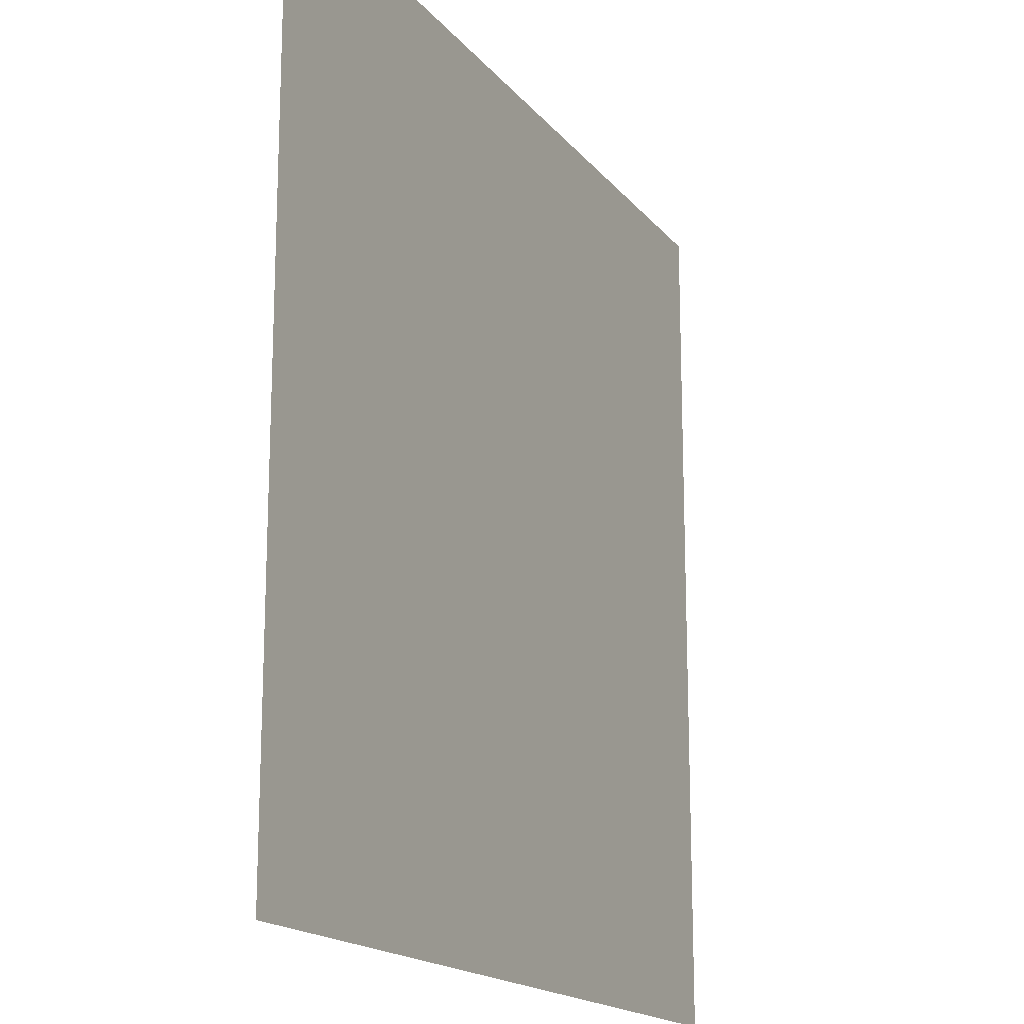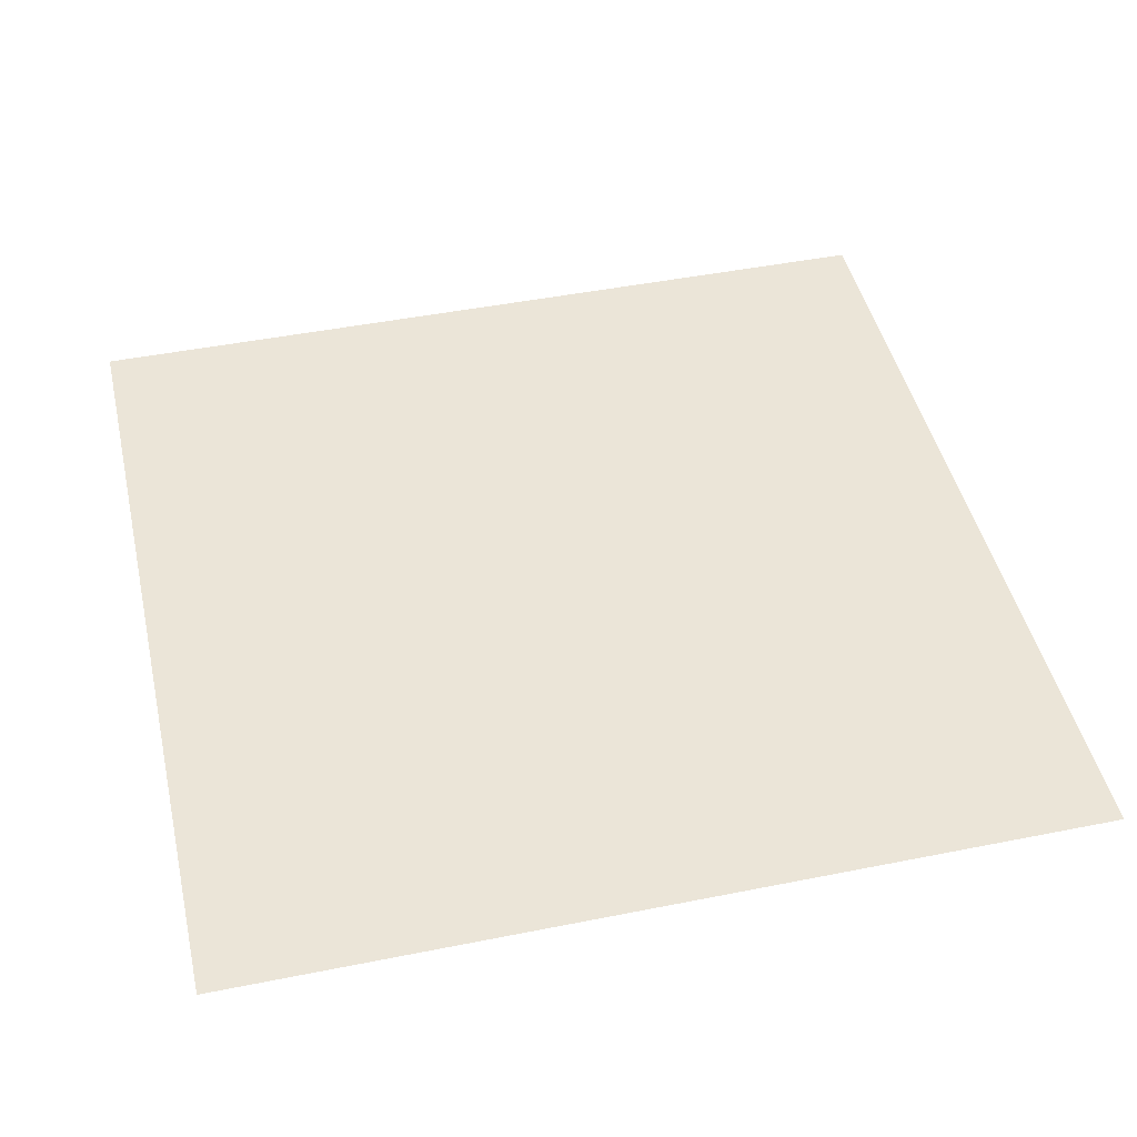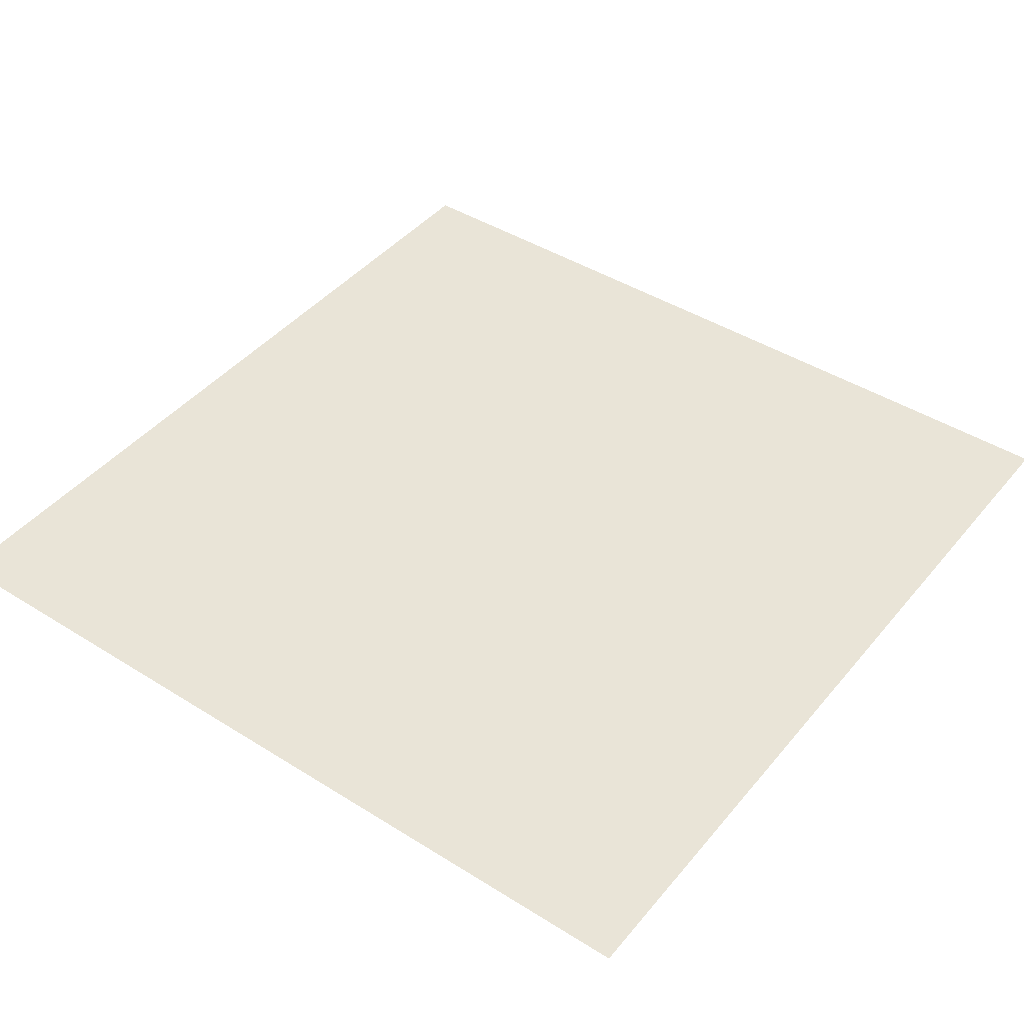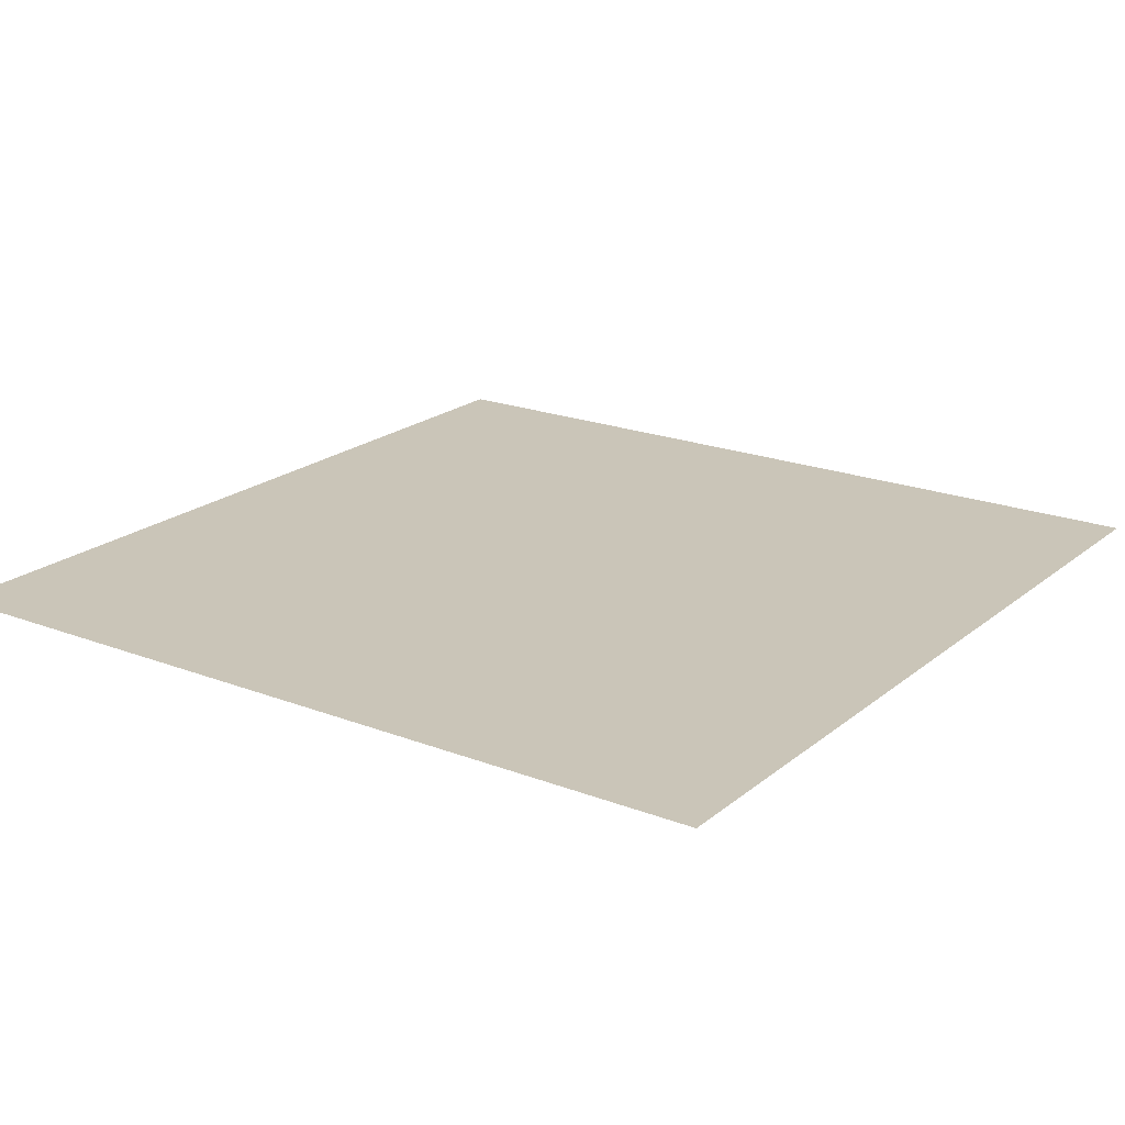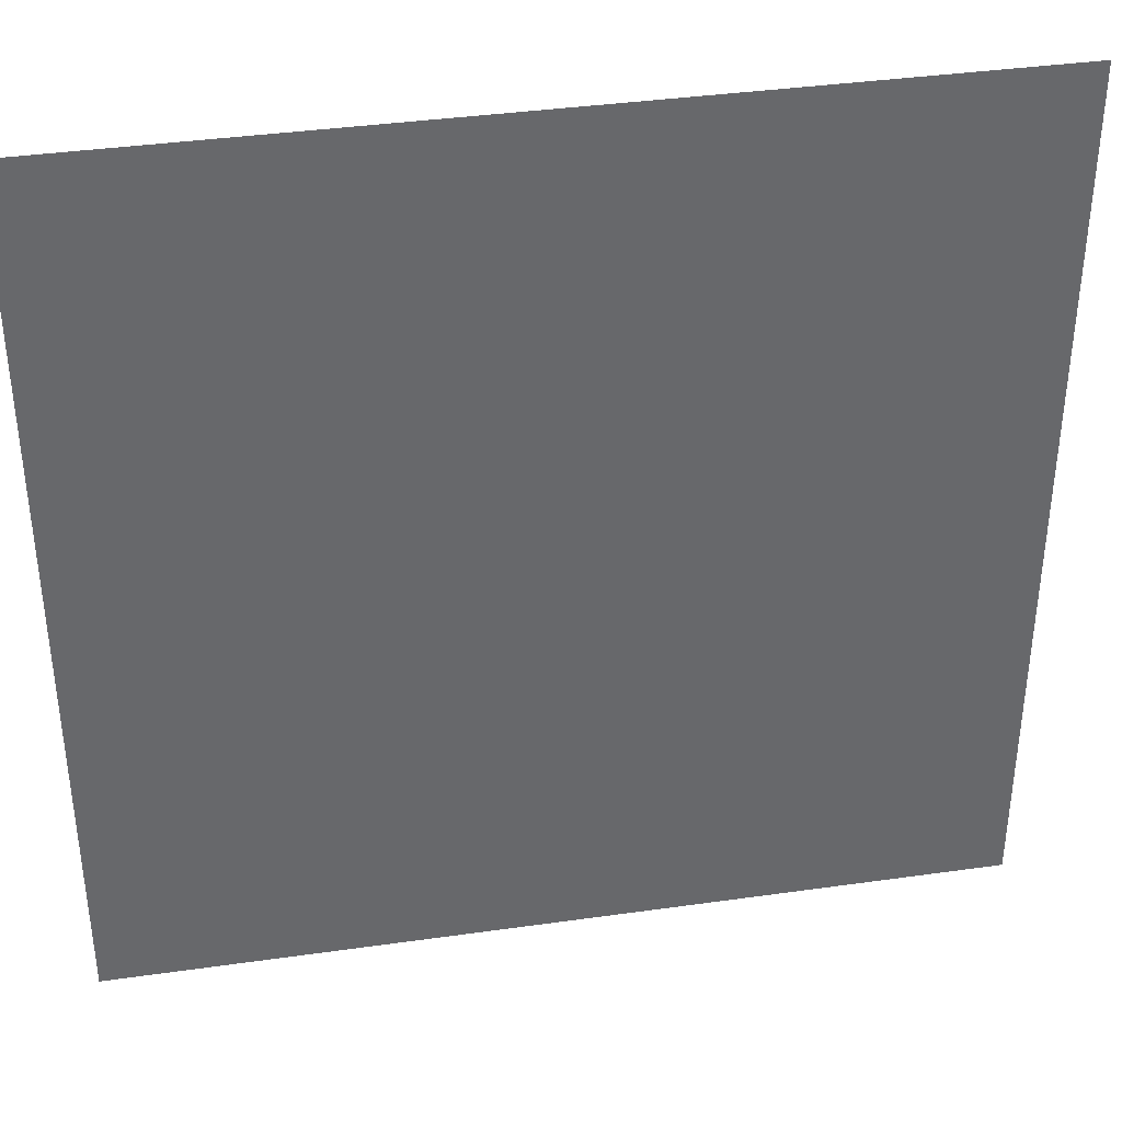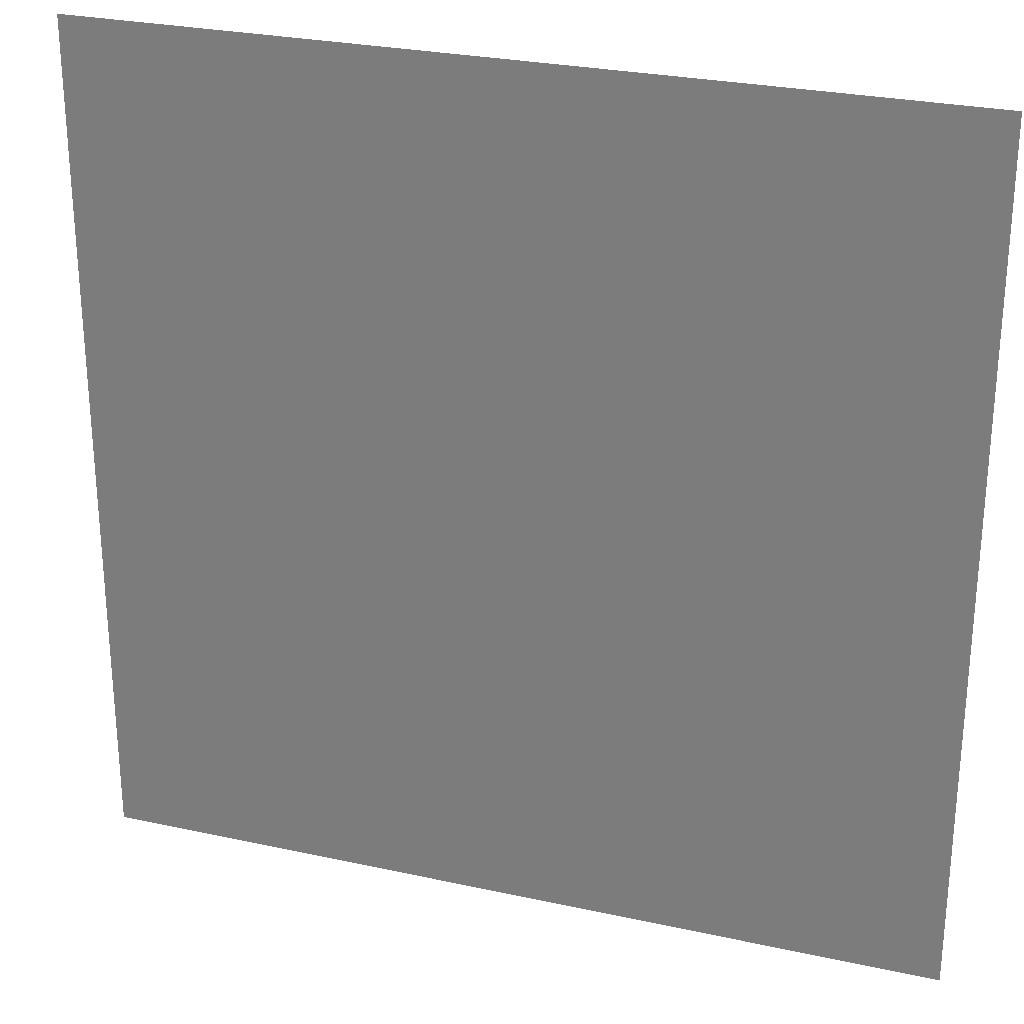
<metadata>
{"format":"obj","ext":"obj","renderer":"f3d","projection":"perspective","resolution":1024,"background":"white","views":[{"elev":-17.1,"azim":-64.3,"up":"+Z"},{"elev":46.0,"azim":167.1,"up":"+Y"},{"elev":43.5,"azim":-53.5,"up":"+Y"},{"elev":20.5,"azim":-145.0,"up":"+Y"},{"elev":38.1,"azim":-10.2,"up":"+Z"},{"elev":27.1,"azim":18.8,"up":"+Z"}]}
</metadata>
<code>
o Plane
v 112.8 0 -112.8
v -112.8 0 -112.8
v 112.8 0 112.8
v -112.8 0 112.8
f 2 3 1
f 2 4 3

</code>
